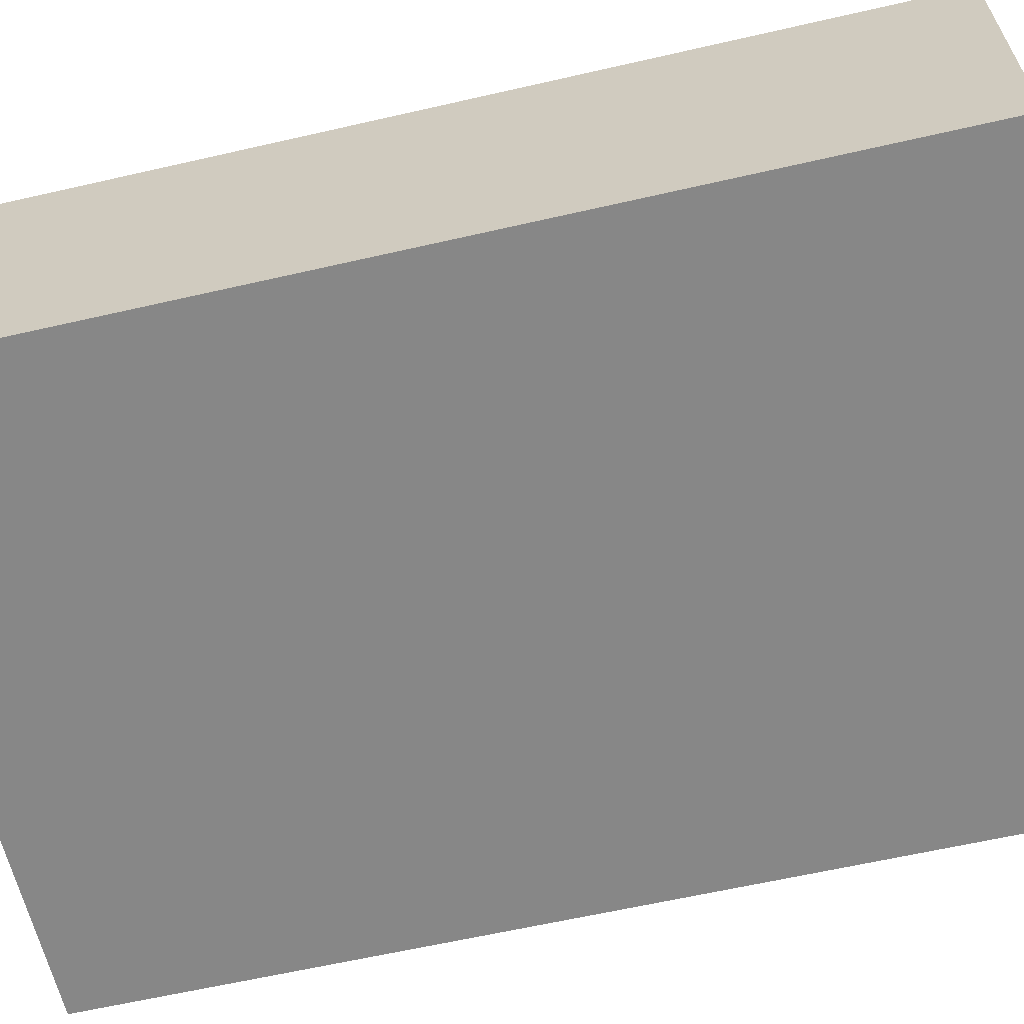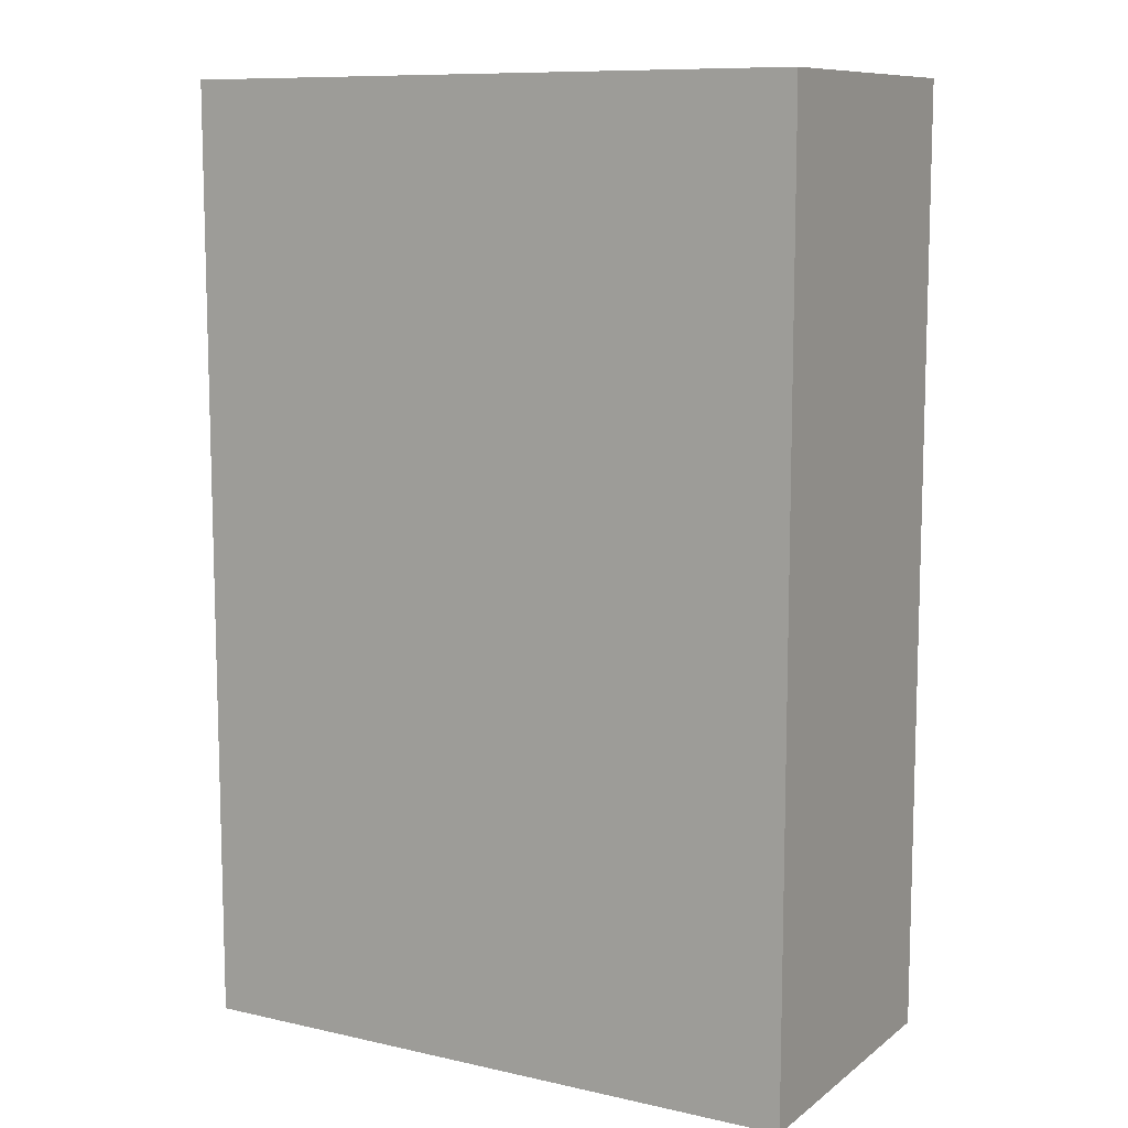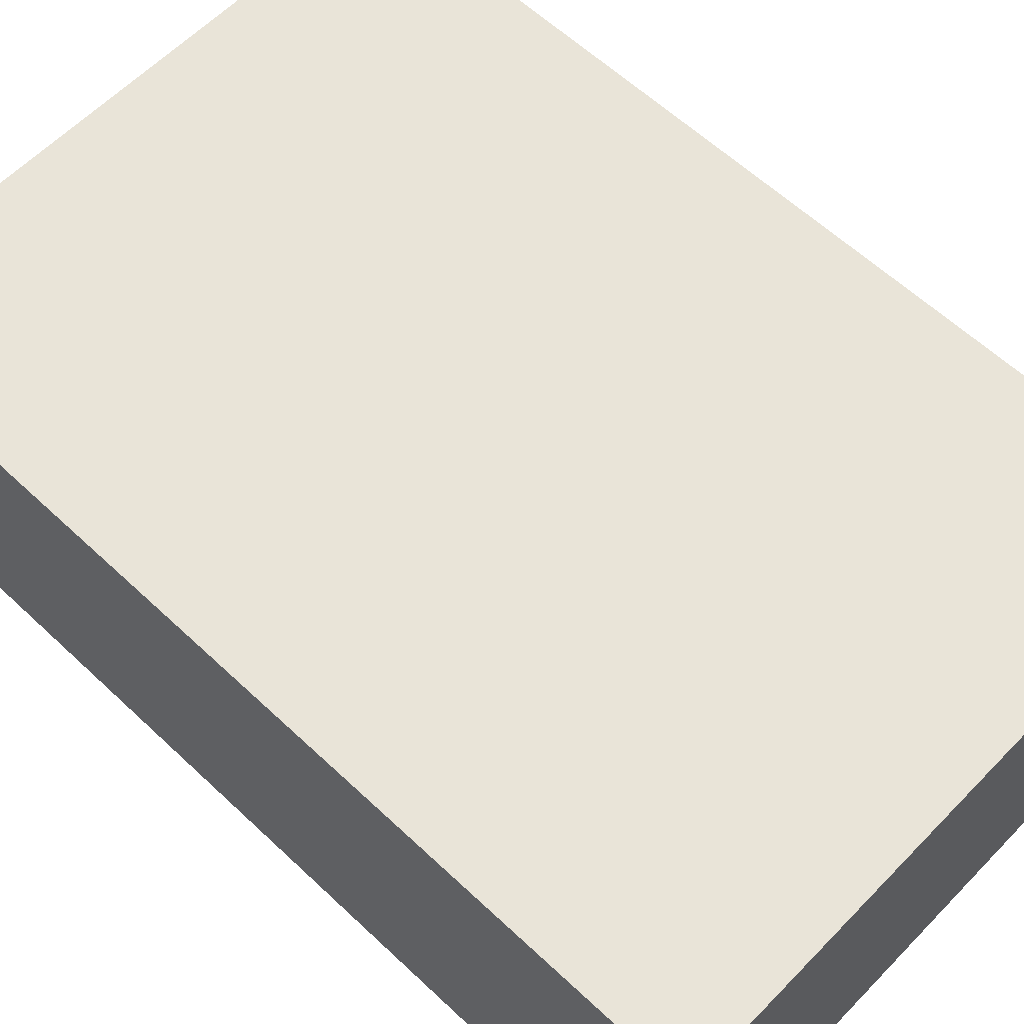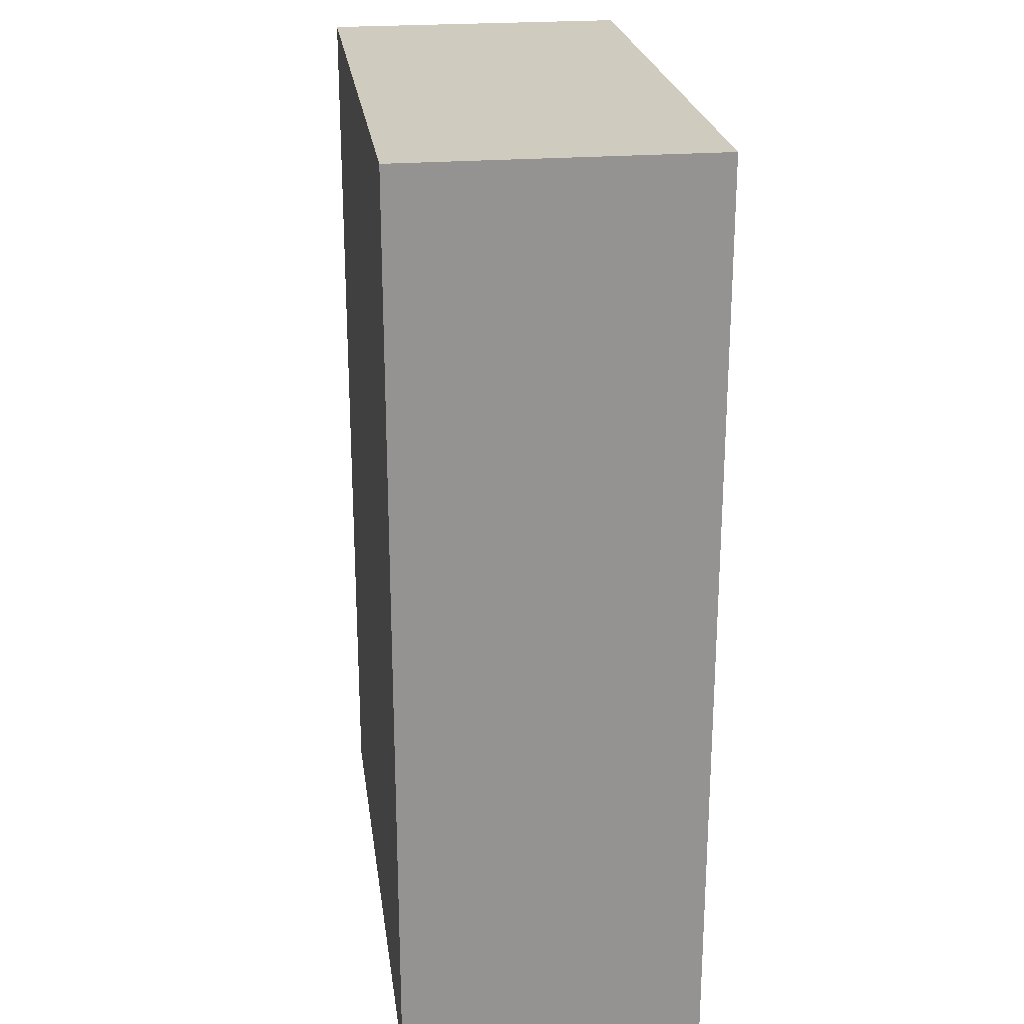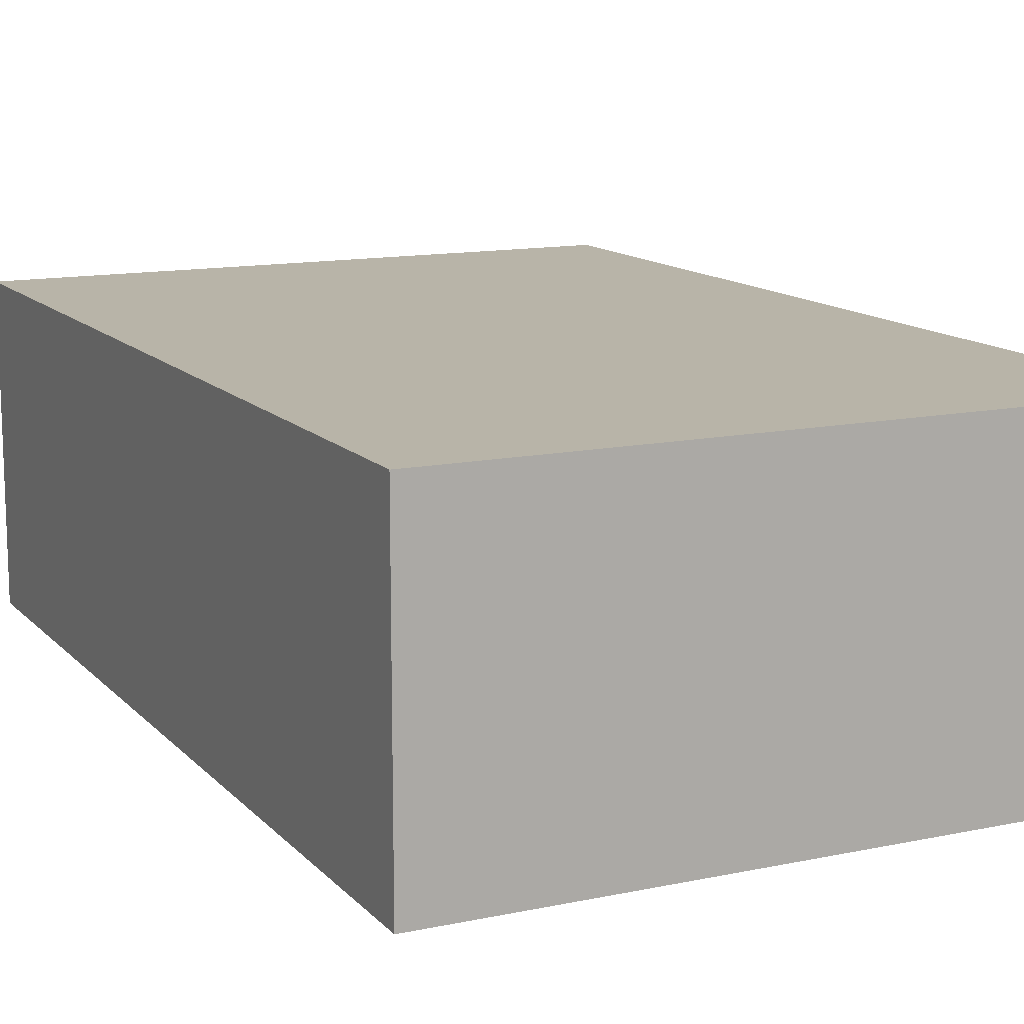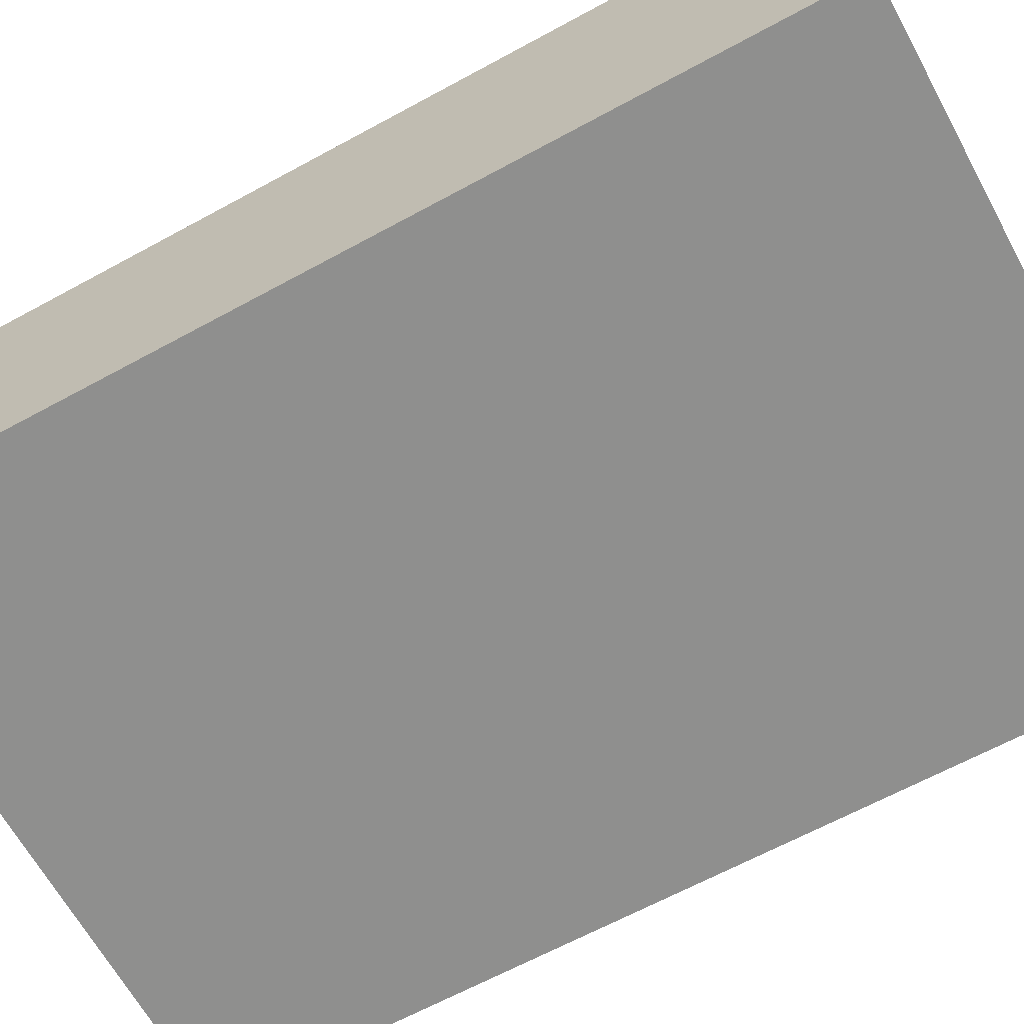
<metadata>
{"format":"obj","ext":"obj","renderer":"f3d","projection":"perspective","resolution":1024,"background":"white","views":[{"elev":-62.3,"azim":103.1,"up":"+Y"},{"elev":10.0,"azim":-150.2,"up":"+Z"},{"elev":60.6,"azim":-46.2,"up":"+Y"},{"elev":23.7,"azim":82.3,"up":"+Z"},{"elev":13.0,"azim":154.2,"up":"+Y"},{"elev":-65.3,"azim":-61.3,"up":"+Y"}]}
</metadata>
<code>
v 6.5 0 6.5
v 6.5 0 4.5
v 6.5 0 3.5
v 6.5 1 6.5
v 6.5 1 4.5
v 6.5 1 3.5
v 8.5 0 6.5
v 8.5 0 4.5
v 8.5 0 3.5
v 8.5 1 6.5
v 8.5 1 4.5
v 8.5 1 3.5
v 6.5 0 6.5
v 6.5 1 6.5
v 8.5 0 6.5
v 8.5 1 6.5
v 6.5 0 3.5
v 6.5 1 3.5
v 7.5 0 3.5
v 7.5 1 3.5
v 8.5 0 3.5
v 8.5 1 3.5
v 6.5 0 6.5
v 8.5 0 6.5
v 6.5 0 4.5
v 7.5 0 4.5
v 8.5 0 4.5
v 6.5 0 3.5
v 7.5 0 3.5
v 8.5 0 3.5
v 6.5 1 6.5
v 8.5 1 6.5
v 6.5 1 4.5
v 7.5 1 4.5
v 8.5 1 4.5
v 6.5 1 3.5
v 7.5 1 3.5
v 8.5 1 3.5
f 4 2 1
f 5 3 2
f 5 2 4
f 6 3 5
f 7 8 10
f 8 9 11
f 10 8 11
f 11 9 12
f 15 14 13
f 16 14 15
f 17 18 19
f 19 18 20
f 19 20 21
f 21 20 22
f 25 24 23
f 26 24 25
f 27 24 26
f 28 26 25
f 29 27 26
f 29 26 28
f 30 27 29
f 31 32 33
f 33 32 34
f 34 32 35
f 33 34 36
f 34 35 37
f 36 34 37
f 37 35 38

</code>
